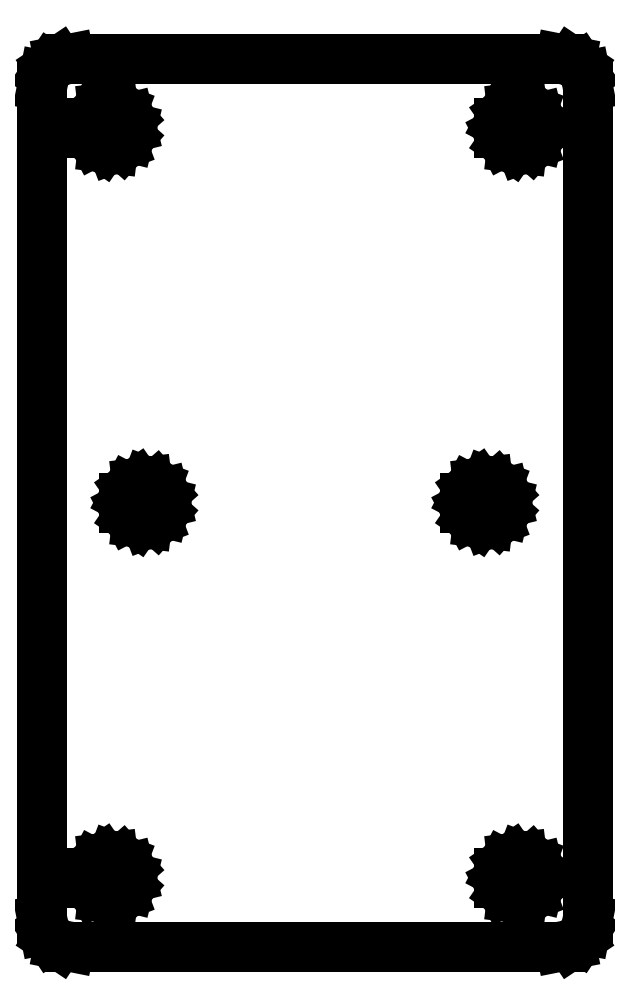
<metadata>
{"format":"dxf","ext":"dxf","renderer":"ezdxf+matplotlib","layout":"modelspace","background":"white","min_lineweight":24,"dpi":150}
</metadata>
<code>
0
SECTION
2
ENTITIES
0
LINE
8
0
10
-16.5
11
-16.5
20
-27.87
21
-27.13
0
LINE
8
0
10
-16.5
11
-16.16
20
-27.13
21
-26.47
0
LINE
8
0
10
-16.16
11
-15.55
20
-26.47
21
-26.05
0
LINE
8
0
10
-15.55
11
-14.81
20
-26.05
21
-25.96
0
LINE
8
0
10
-14.81
11
-14.12
20
-25.96
21
-26.22
0
LINE
8
0
10
-14.12
11
-13.63
20
-26.22
21
-26.78
0
LINE
8
0
10
-13.63
11
-13.45
20
-26.78
21
-27.5
0
LINE
8
0
10
-13.45
11
-13.63
20
-27.5
21
-28.22
0
LINE
8
0
10
-13.63
11
-14.12
20
-28.22
21
-28.78
0
LINE
8
0
10
-14.12
11
-14.81
20
-28.78
21
-29.04
0
LINE
8
0
10
-14.81
11
-15.55
20
-29.04
21
-28.95
0
LINE
8
0
10
-15.55
11
-16.16
20
-28.95
21
-28.53
0
LINE
8
0
10
-16.16
11
-16.5
20
-28.53
21
-27.87
0
LINE
8
0
10
-16.5
11
-16.5
20
27.13
21
27.87
0
LINE
8
0
10
-16.5
11
-16.16
20
27.87
21
28.53
0
LINE
8
0
10
-16.16
11
-15.55
20
28.53
21
28.95
0
LINE
8
0
10
-15.55
11
-14.81
20
28.95
21
29.04
0
LINE
8
0
10
-14.81
11
-14.12
20
29.04
21
28.78
0
LINE
8
0
10
-14.12
11
-13.63
20
28.78
21
28.22
0
LINE
8
0
10
-13.63
11
-13.45
20
28.22
21
27.5
0
LINE
8
0
10
-13.45
11
-13.63
20
27.5
21
26.78
0
LINE
8
0
10
-13.63
11
-14.12
20
26.78
21
26.22
0
LINE
8
0
10
-14.12
11
-14.81
20
26.22
21
25.96
0
LINE
8
0
10
-14.81
11
-15.55
20
25.96
21
26.05
0
LINE
8
0
10
-15.55
11
-16.16
20
26.05
21
26.47
0
LINE
8
0
10
-16.16
11
-16.5
20
26.47
21
27.13
0
LINE
8
0
10
-20
11
-20
20
-30.55
21
30.55
0
LINE
8
0
10
-20
11
-19.85
20
30.55
21
31.32
0
LINE
8
0
10
-19.85
11
-19.41
20
31.32
21
31.96
0
LINE
8
0
10
-19.41
11
-18.77
20
31.96
21
32.4
0
LINE
8
0
10
-18.77
11
-18
20
32.4
21
32.55
0
LINE
8
0
10
-18
11
18
20
32.55
21
32.55
0
LINE
8
0
10
18
11
18.77
20
32.55
21
32.4
0
LINE
8
0
10
18.77
11
19.41
20
32.4
21
31.96
0
LINE
8
0
10
19.41
11
19.85
20
31.96
21
31.32
0
LINE
8
0
10
19.85
11
20
20
31.32
21
30.55
0
LINE
8
0
10
20
11
20
20
30.55
21
-30.55
0
LINE
8
0
10
20
11
19.85
20
-30.55
21
-31.32
0
LINE
8
0
10
19.85
11
19.41
20
-31.32
21
-31.96
0
LINE
8
0
10
19.41
11
18.77
20
-31.96
21
-32.4
0
LINE
8
0
10
18.77
11
18
20
-32.4
21
-32.55
0
LINE
8
0
10
18
11
-18
20
-32.55
21
-32.55
0
LINE
8
0
10
-18
11
-18.77
20
-32.55
21
-32.4
0
LINE
8
0
10
-18.77
11
-19.41
20
-32.4
21
-31.96
0
LINE
8
0
10
-19.41
11
-19.85
20
-31.96
21
-31.32
0
LINE
8
0
10
-19.85
11
-20
20
-31.32
21
-30.55
0
LINE
8
0
10
-14.01
11
-14.01
20
-0.371
21
0.371
0
LINE
8
0
10
-14.01
11
-13.66
20
0.371
21
1.028
0
LINE
8
0
10
-13.66
11
-13.05
20
1.028
21
1.449
0
LINE
8
0
10
-13.05
11
-12.31
20
1.449
21
1.539
0
LINE
8
0
10
-12.31
11
-11.62
20
1.539
21
1.276
0
LINE
8
0
10
-11.62
11
-11.13
20
1.276
21
0.72
0
LINE
8
0
10
-11.13
11
-10.95
20
0.72
21
0
0
LINE
8
0
10
-10.95
11
-11.13
20
0
21
-0.72
0
LINE
8
0
10
-11.13
11
-11.62
20
-0.72
21
-1.276
0
LINE
8
0
10
-11.62
11
-12.31
20
-1.276
21
-1.539
0
LINE
8
0
10
-12.31
11
-13.05
20
-1.539
21
-1.449
0
LINE
8
0
10
-13.05
11
-13.66
20
-1.449
21
-1.028
0
LINE
8
0
10
-13.66
11
-14.01
20
-1.028
21
-0.371
0
LINE
8
0
10
10.99
11
10.99
20
-0.371
21
0.371
0
LINE
8
0
10
10.99
11
11.34
20
0.371
21
1.028
0
LINE
8
0
10
11.34
11
11.95
20
1.028
21
1.449
0
LINE
8
0
10
11.95
11
12.69
20
1.449
21
1.539
0
LINE
8
0
10
12.69
11
13.38
20
1.539
21
1.276
0
LINE
8
0
10
13.38
11
13.87
20
1.276
21
0.72
0
LINE
8
0
10
13.87
11
14.05
20
0.72
21
0
0
LINE
8
0
10
14.05
11
13.87
20
0
21
-0.72
0
LINE
8
0
10
13.87
11
13.38
20
-0.72
21
-1.276
0
LINE
8
0
10
13.38
11
12.69
20
-1.276
21
-1.539
0
LINE
8
0
10
12.69
11
11.95
20
-1.539
21
-1.449
0
LINE
8
0
10
11.95
11
11.34
20
-1.449
21
-1.028
0
LINE
8
0
10
11.34
11
10.99
20
-1.028
21
-0.371
0
LINE
8
0
10
13.49
11
13.49
20
-27.87
21
-27.13
0
LINE
8
0
10
13.49
11
13.84
20
-27.13
21
-26.47
0
LINE
8
0
10
13.84
11
14.45
20
-26.47
21
-26.05
0
LINE
8
0
10
14.45
11
15.19
20
-26.05
21
-25.96
0
LINE
8
0
10
15.19
11
15.88
20
-25.96
21
-26.22
0
LINE
8
0
10
15.88
11
16.37
20
-26.22
21
-26.78
0
LINE
8
0
10
16.37
11
16.55
20
-26.78
21
-27.5
0
LINE
8
0
10
16.55
11
16.37
20
-27.5
21
-28.22
0
LINE
8
0
10
16.37
11
15.88
20
-28.22
21
-28.78
0
LINE
8
0
10
15.88
11
15.19
20
-28.78
21
-29.04
0
LINE
8
0
10
15.19
11
14.45
20
-29.04
21
-28.95
0
LINE
8
0
10
14.45
11
13.84
20
-28.95
21
-28.53
0
LINE
8
0
10
13.84
11
13.49
20
-28.53
21
-27.87
0
LINE
8
0
10
13.49
11
13.49
20
27.13
21
27.87
0
LINE
8
0
10
13.49
11
13.84
20
27.87
21
28.53
0
LINE
8
0
10
13.84
11
14.45
20
28.53
21
28.95
0
LINE
8
0
10
14.45
11
15.19
20
28.95
21
29.04
0
LINE
8
0
10
15.19
11
15.88
20
29.04
21
28.78
0
LINE
8
0
10
15.88
11
16.37
20
28.78
21
28.22
0
LINE
8
0
10
16.37
11
16.55
20
28.22
21
27.5
0
LINE
8
0
10
16.55
11
16.37
20
27.5
21
26.78
0
LINE
8
0
10
16.37
11
15.88
20
26.78
21
26.22
0
LINE
8
0
10
15.88
11
15.19
20
26.22
21
25.96
0
LINE
8
0
10
15.19
11
14.45
20
25.96
21
26.05
0
LINE
8
0
10
14.45
11
13.84
20
26.05
21
26.47
0
LINE
8
0
10
13.84
11
13.49
20
26.47
21
27.13
0
ENDSEC
0
EOF

</code>
